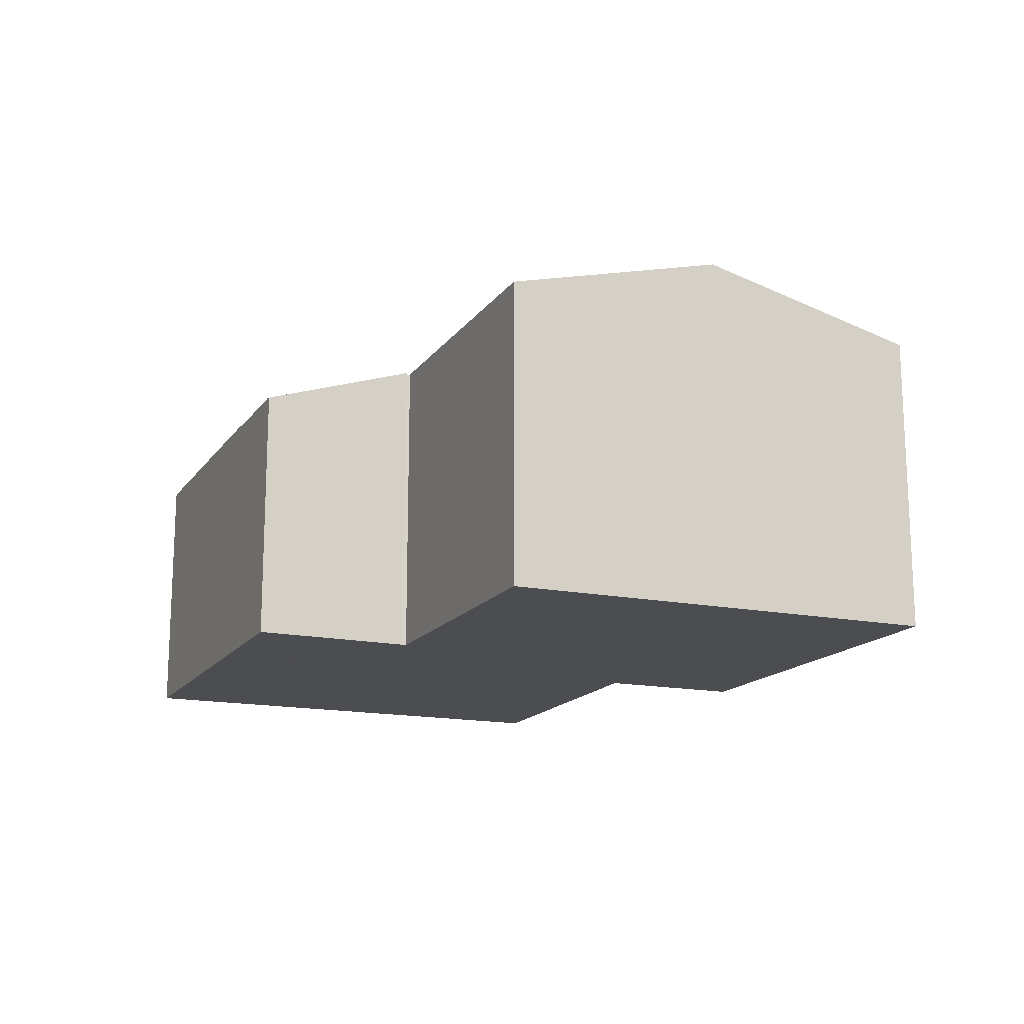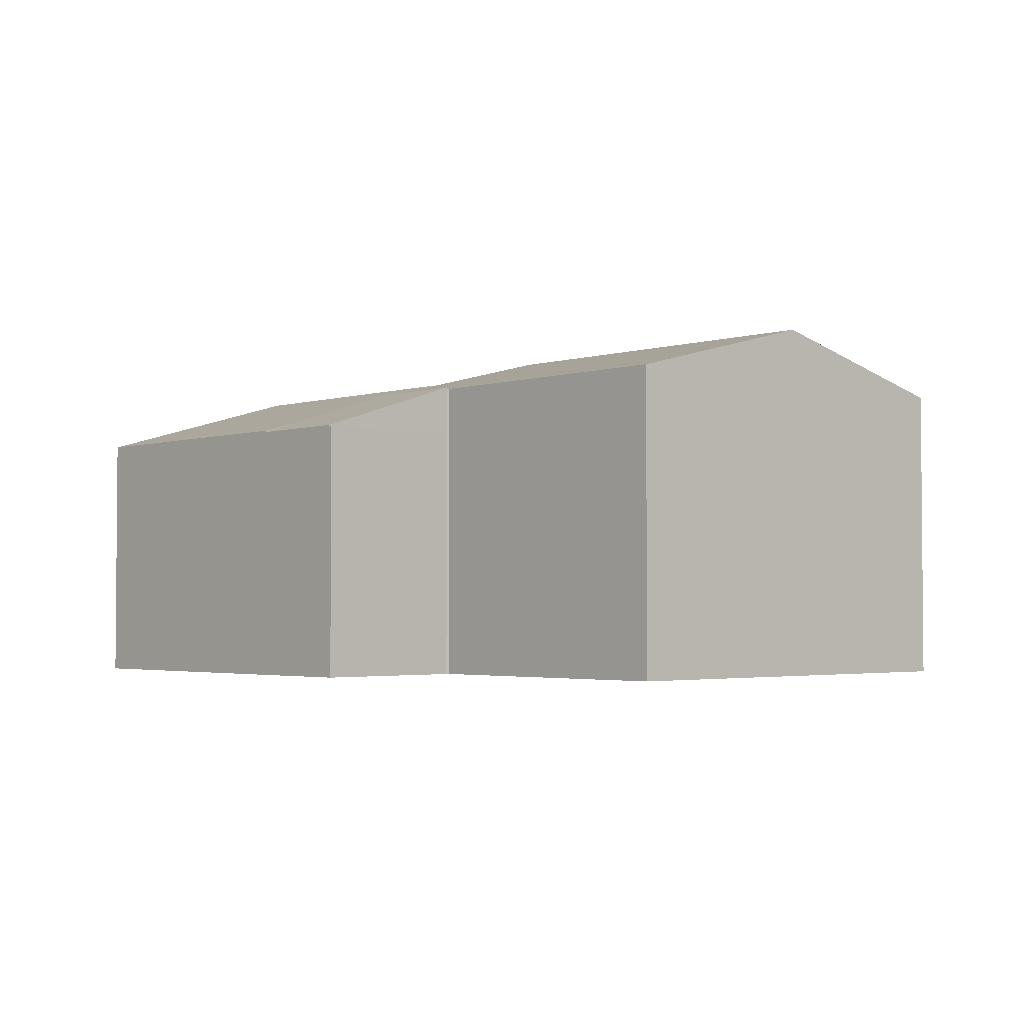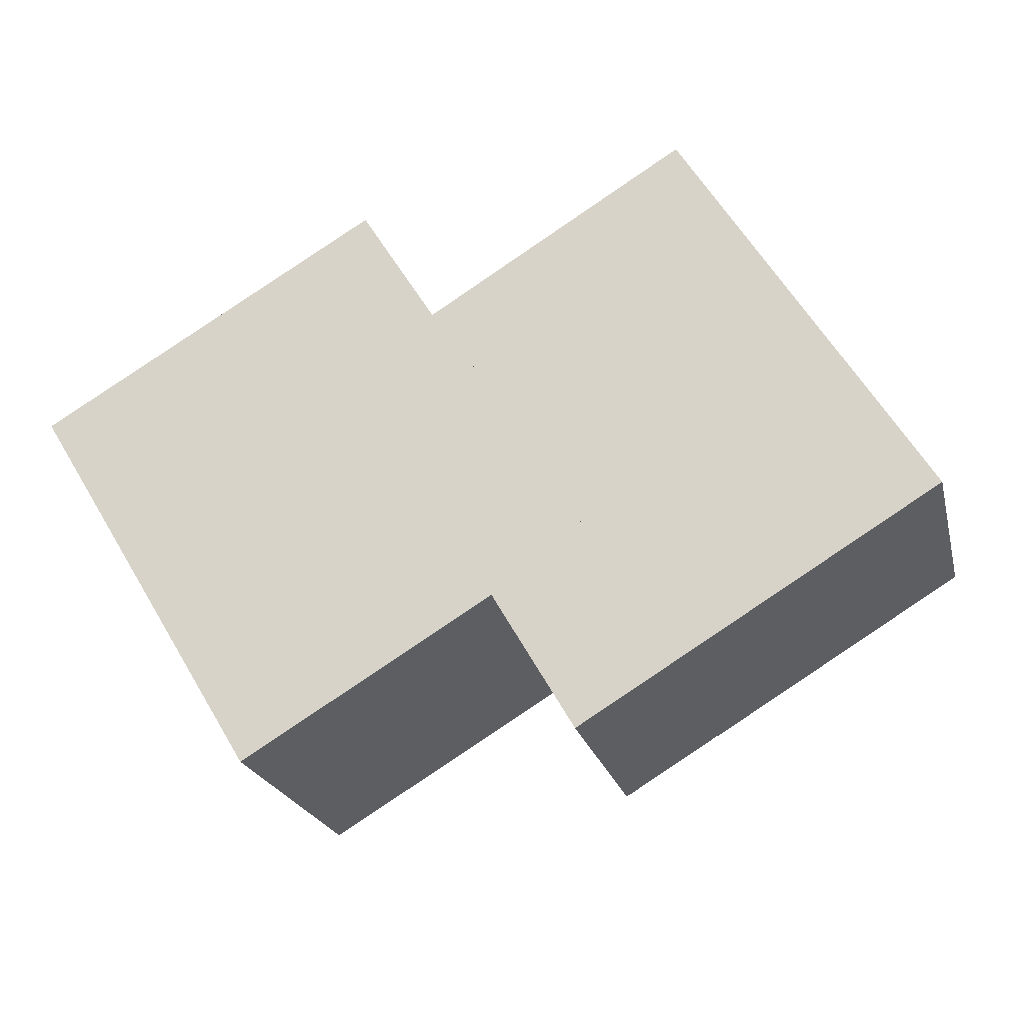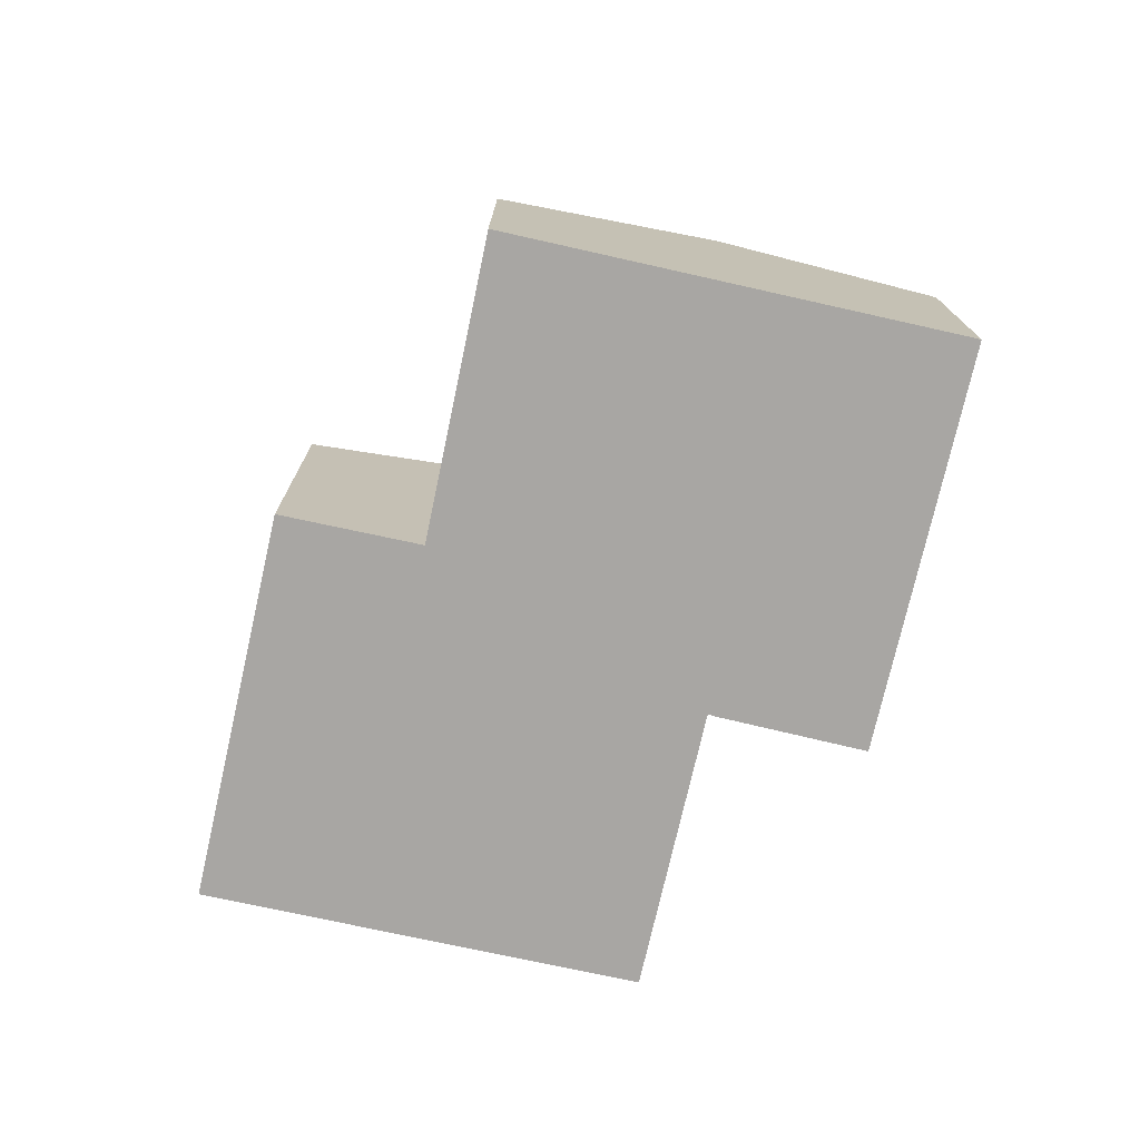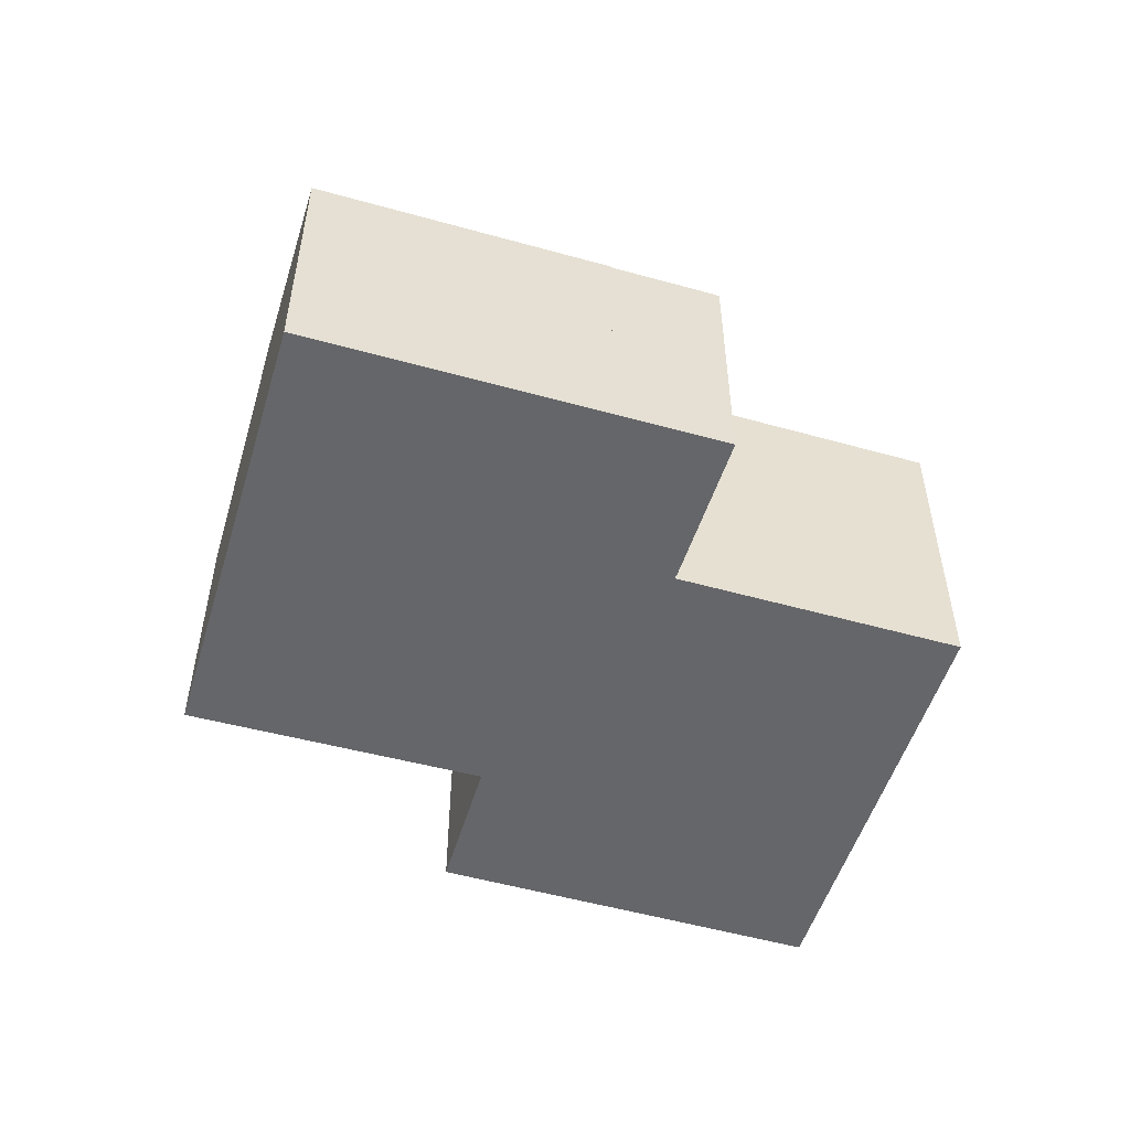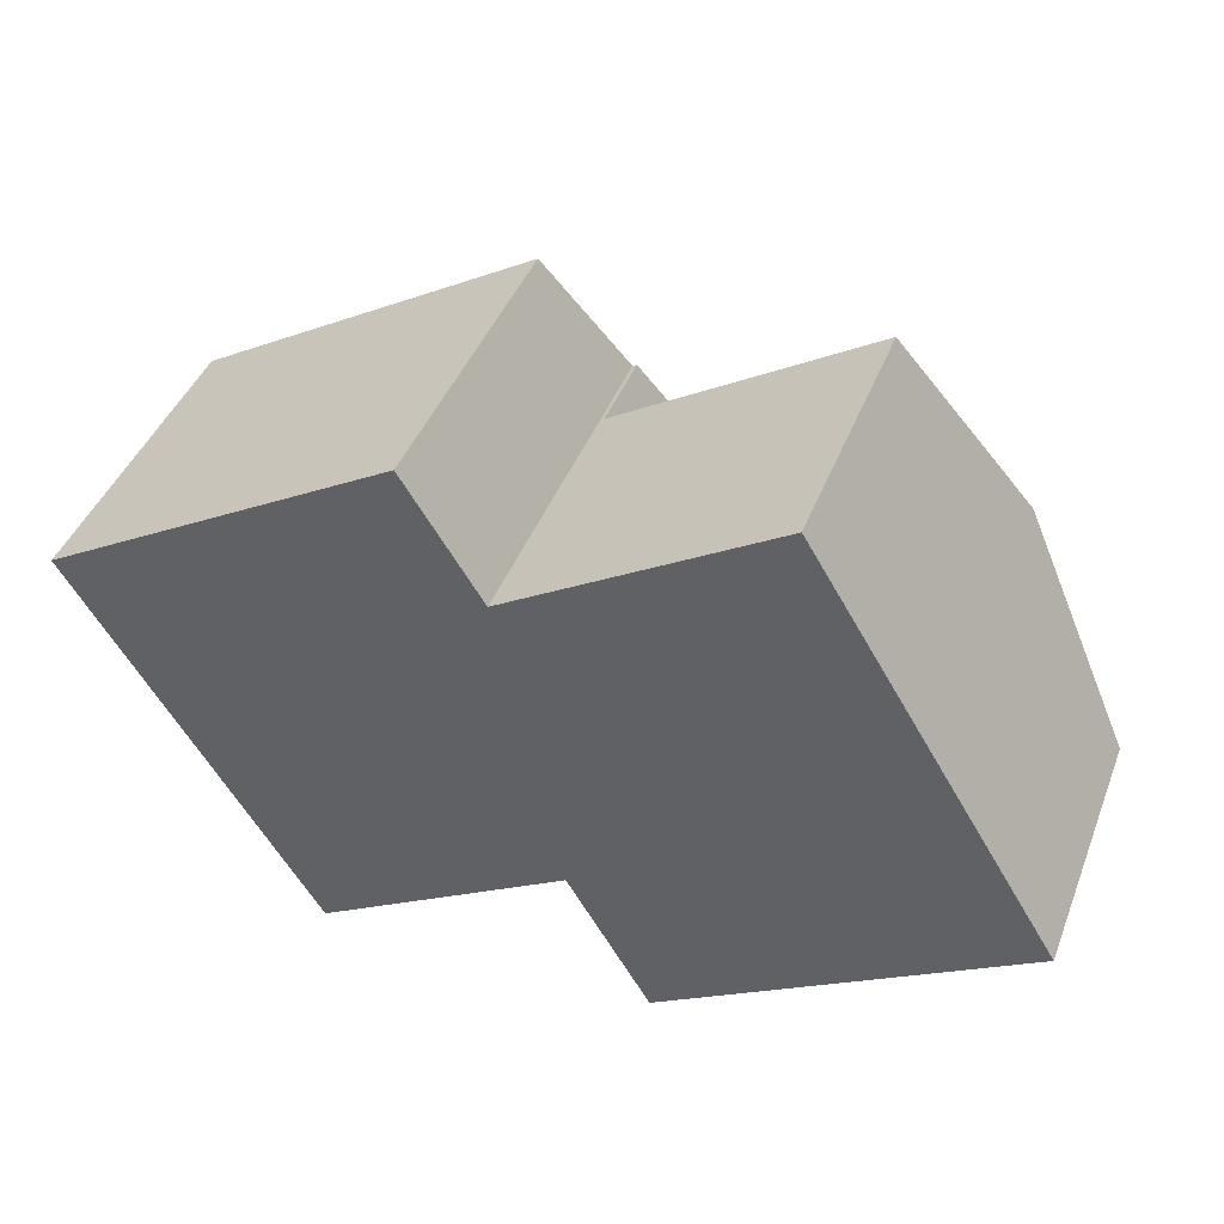
<metadata>
{"format":"obj","ext":"obj","renderer":"f3d","projection":"perspective","resolution":1024,"background":"white","views":[{"elev":-15.8,"azim":-144.3,"up":"+Y"},{"elev":-2.8,"azim":-163.8,"up":"+Y"},{"elev":-22.4,"azim":13.7,"up":"+Z"},{"elev":-74.3,"azim":46.3,"up":"+Y"},{"elev":-51.9,"azim":132.1,"up":"+Y"},{"elev":43.1,"azim":20.5,"up":"+Z"}]}
</metadata>
<code>
v  14.27 11.17 0.492
v  12.89 10.57 2.485
v  13.02 10.57 2.562
v  8.337 9.467 4.951
v  10.57 9.468 6.275
v  3.595 11.17 -5.909
v  6.079 9.466 3.61
v  0 9.462 5.794e-16
v  3.193 10.98 -5.249
v  14.94 9.441 -7.243
v  14.87 9.467 -7.16
v  17.86 9.443 -5.471
v  16.68 10.01 -3.514
v  16.7 9.998 -3.55
v  17.03 9.841 -4.093
v  14.01 9.467 -7.677
v  7.169 9.47 -11.79
v  10.57 -3.842e-16 6.275
v  0 0 0
v  6.079 -2.21e-16 3.61
v  8.337 -3.032e-16 4.951
v  12.89 -1.522e-16 2.485
v  13.02 -1.569e-16 2.562
v  17.86 3.35e-16 -5.471
v  14.27 -3.013e-17 0.492
v  16.68 2.152e-16 -3.514
v  17.03 2.506e-16 -4.093
v  16.7 2.174e-16 -3.55
v  14.94 4.435e-16 -7.243
v  14.87 4.384e-16 -7.16
v  7.169 7.216e-16 -11.79
v  14.01 4.701e-16 -7.677
v  3.595 3.618e-16 -5.909
v  3.193 3.214e-16 -5.249
v  20.93 7.973 7.348
v  16.48 7.969 4.704
v  20.88 7.945 7.431
v  24.63 10.02 1.205
v  16.7 10.02 -3.55
v  19.7 8.368 -8.529
v  27.63 8.001 -5.249
v  20.37 7.995 -9.643
v  28.28 8.001 -4.853
v  27.93 8.194 -4.272
v  17.86 9.383 -5.471
v  14.27 8.678 0.492
v  15.99 7.972 4.406
v  13.02 7.989 2.562
v  20.88 -4.55e-16 7.431
v  15.99 -2.698e-16 4.406
v  16.48 -2.88e-16 4.704
v  20.93 -4.499e-16 7.348
v  24.63 -7.378e-17 1.205
v  27.93 2.616e-16 -4.272
v  28.28 2.972e-16 -4.853
v  20.37 5.905e-16 -9.643
v  27.63 3.214e-16 -5.249
v  19.7 5.223e-16 -8.529
v  14.94 7.92 -7.243
v  17.31 7.92 -11.35
v  14.92 7.92 -7.251
v  17.47 7.92 -11.4
v  17.37 7.92 -11.46
v  17.47 6.982e-16 -11.4
v  17.37 7.018e-16 -11.46
v  14.92 4.44e-16 -7.251
v  17.31 6.952e-16 -11.35
v  19.94 7.952 -9.903
v  20.37 7.952 -9.643
v  17.47 7.952 -11.4
v  17.86 9.51 -5.471
v  14.94 9.51 -7.243
v  19.94 6.064e-16 -9.903
g defaultobject
f 1 2 3
f 2 4 5
f 4 2 1
f 4 1 6
f 4 6 7
f 7 6 8
f 8 6 9
f 10 11 12
f 13 6 1
f 6 13 14
f 6 14 15
f 6 15 12
f 6 12 11
f 6 11 16
f 6 16 17
f 4 18 5
f 18 4 7
f 18 7 8
f 18 8 19
f 18 19 20
f 18 20 21
f 22 3 2
f 3 22 23
f 5 22 2
f 22 5 18
f 23 1 3
f 1 23 13
f 13 23 14
f 14 23 15
f 15 23 12
f 12 23 24
f 24 23 25
f 24 25 26
f 24 26 27
f 27 26 28
f 24 10 12
f 10 24 29
f 30 16 11
f 16 30 17
f 17 30 31
f 31 30 32
f 10 30 11
f 30 10 29
f 31 6 17
f 6 31 9
f 9 31 8
f 8 31 33
f 8 33 34
f 8 34 19
f 27 29 24
f 29 27 30
f 30 27 32
f 32 27 31
f 31 27 28
f 31 28 26
f 31 26 25
f 31 25 33
f 33 25 23
f 33 23 22
f 33 22 18
f 33 18 34
f 34 18 21
f 34 21 20
f 34 20 19
f 35 36 37
f 36 35 38
f 36 38 39
f 40 41 42
f 41 40 43
f 43 40 44
f 44 40 38
f 38 40 45
f 38 45 15
f 38 15 39
f 36 39 13
f 46 36 13
f 36 46 47
f 47 46 48
f 23 47 48
f 47 23 36
f 36 23 37
f 37 23 49
f 49 23 50
f 49 50 51
f 49 35 37
f 35 49 38
f 38 49 44
f 44 49 52
f 44 52 53
f 44 53 43
f 43 53 54
f 43 54 55
f 55 41 43
f 41 55 42
f 42 55 56
f 56 55 57
f 56 40 42
f 40 56 45
f 45 56 15
f 15 56 39
f 39 56 13
f 13 56 46
f 46 56 58
f 46 58 24
f 46 24 48
f 48 24 27
f 48 27 26
f 48 26 23
f 26 27 28
f 23 26 25
f 57 58 56
f 58 57 55
f 58 55 54
f 58 54 53
f 58 53 24
f 24 53 27
f 27 53 28
f 28 53 26
f 26 53 25
f 25 53 52
f 25 52 23
f 23 52 50
f 50 52 51
f 51 52 49
f 59 60 61
f 60 59 62
f 60 62 63
f 29 62 59
f 62 29 64
f 64 63 62
f 63 64 65
f 65 60 63
f 60 65 61
f 61 65 66
f 66 65 67
f 66 59 61
f 59 66 29
f 67 29 66
f 29 67 64
f 64 67 65
f 68 40 69
f 40 68 70
f 40 70 71
f 71 70 72
f 24 40 71
f 40 24 69
f 69 24 56
f 56 24 58
f 56 68 69
f 68 56 70
f 70 56 64
f 64 56 73
f 70 29 72
f 29 70 64
f 29 71 72
f 71 29 24
f 58 73 56
f 73 58 64
f 64 58 24
f 64 24 29

</code>
